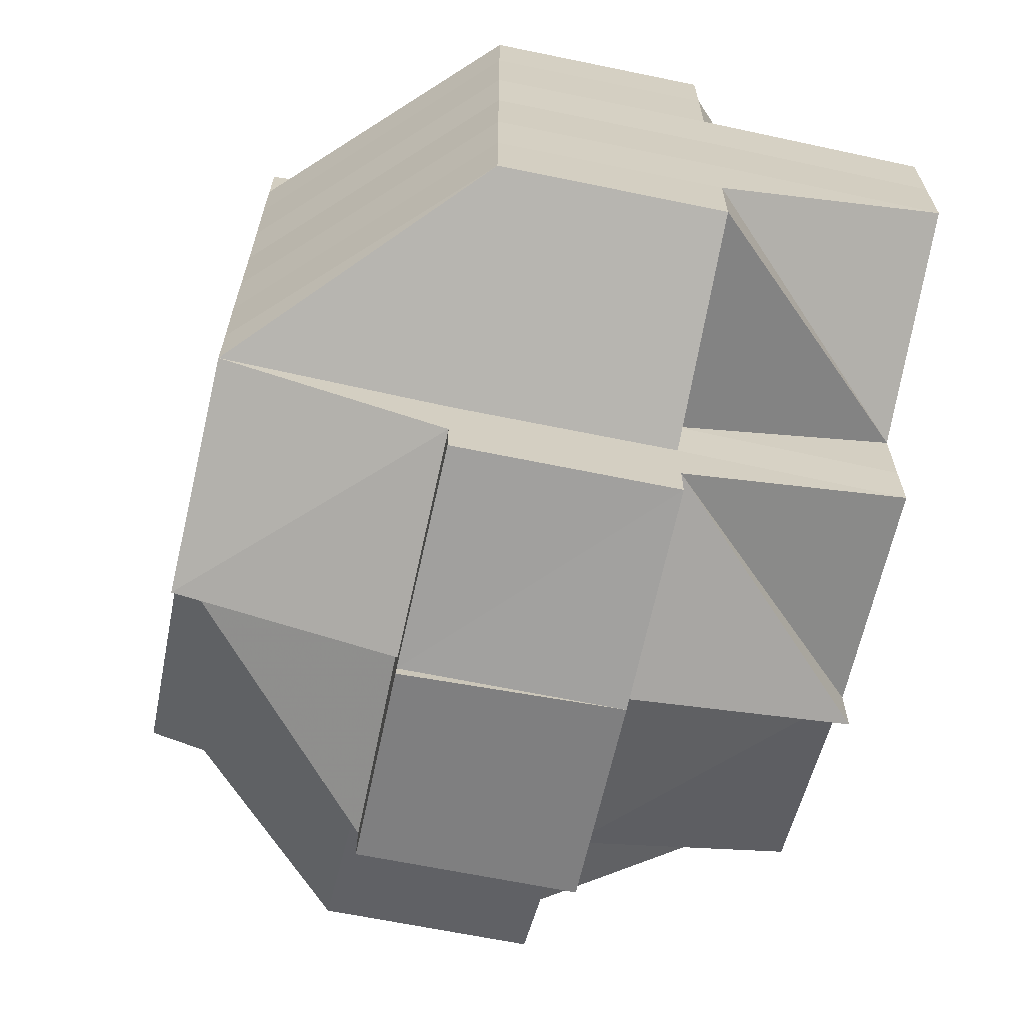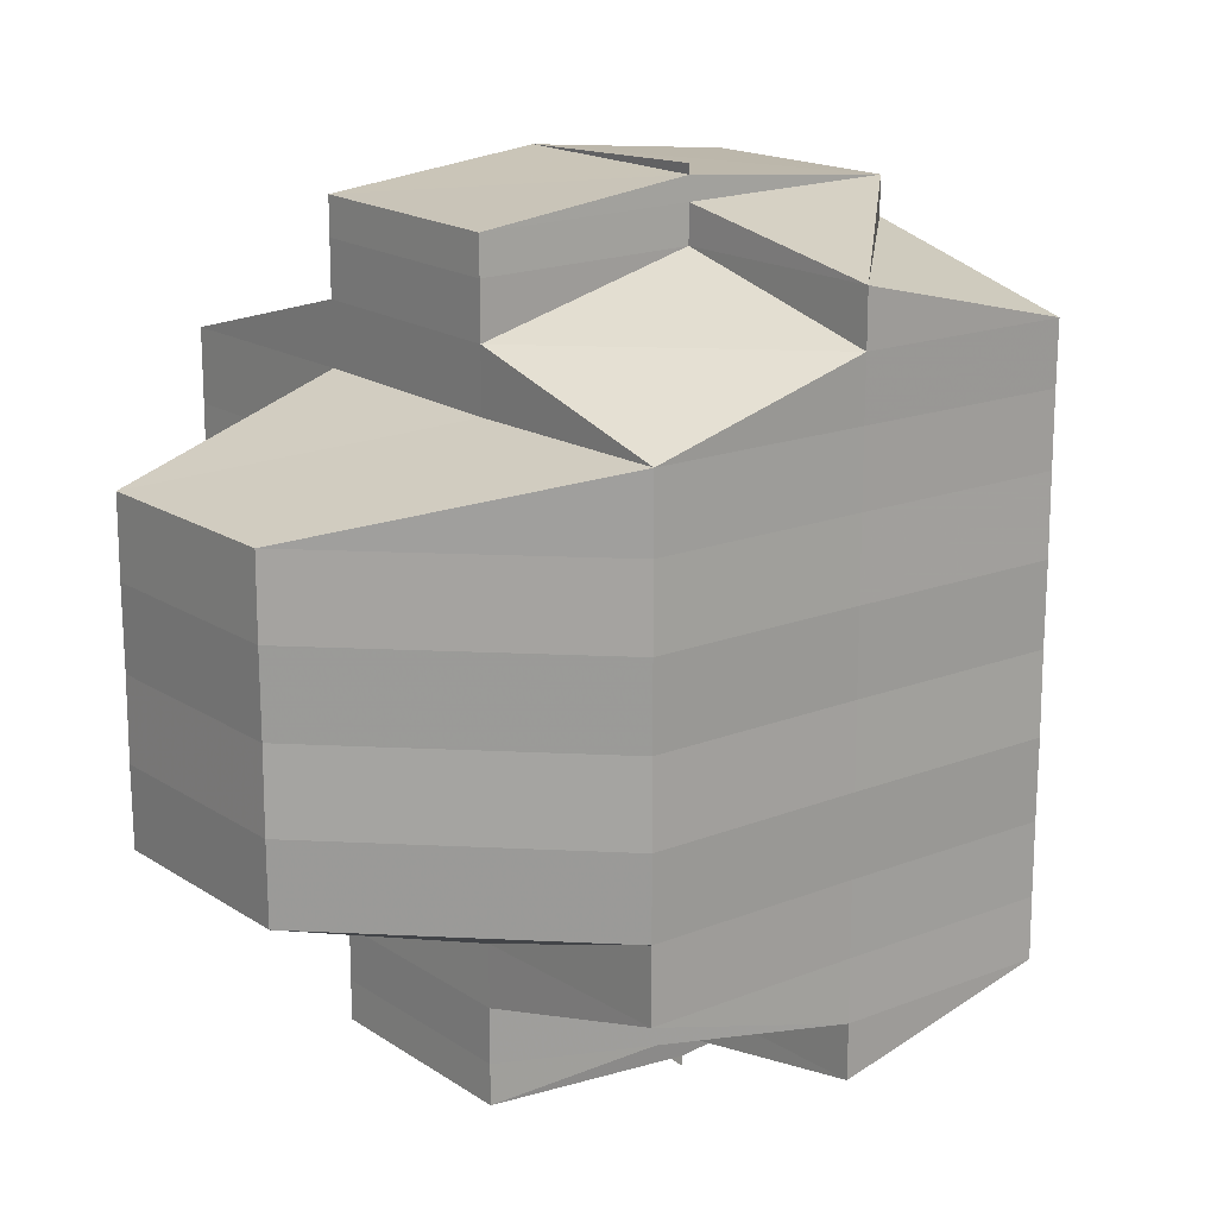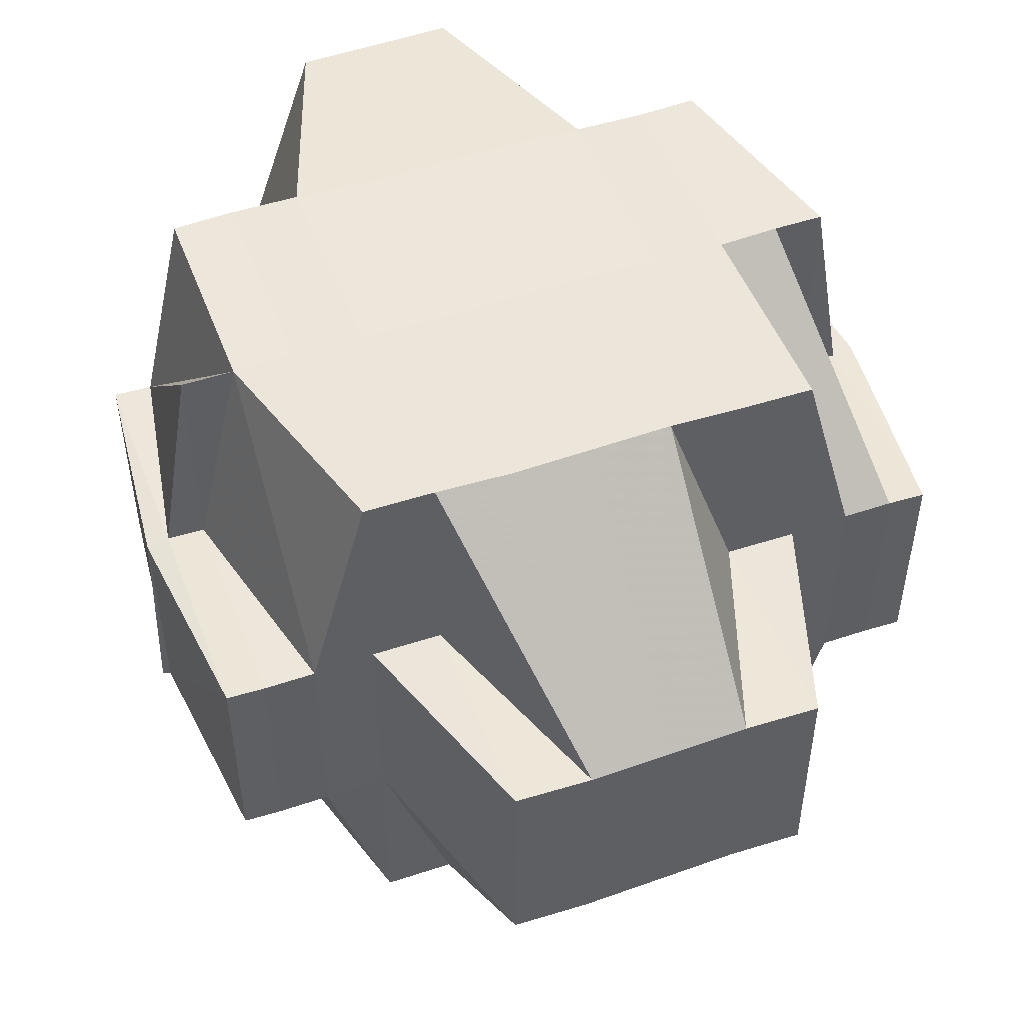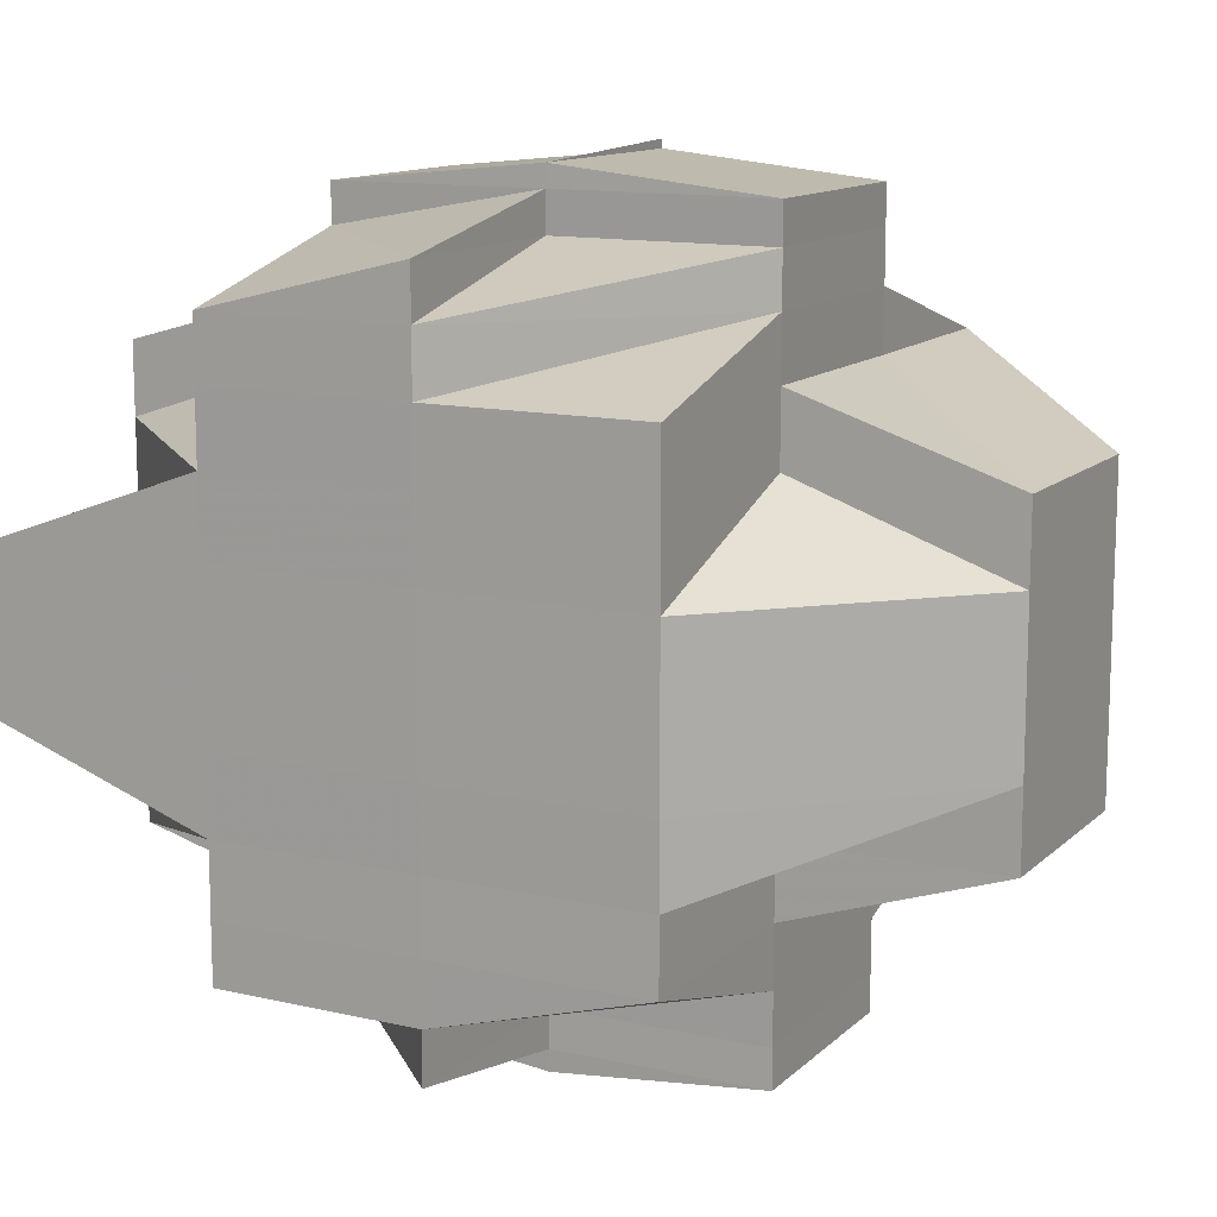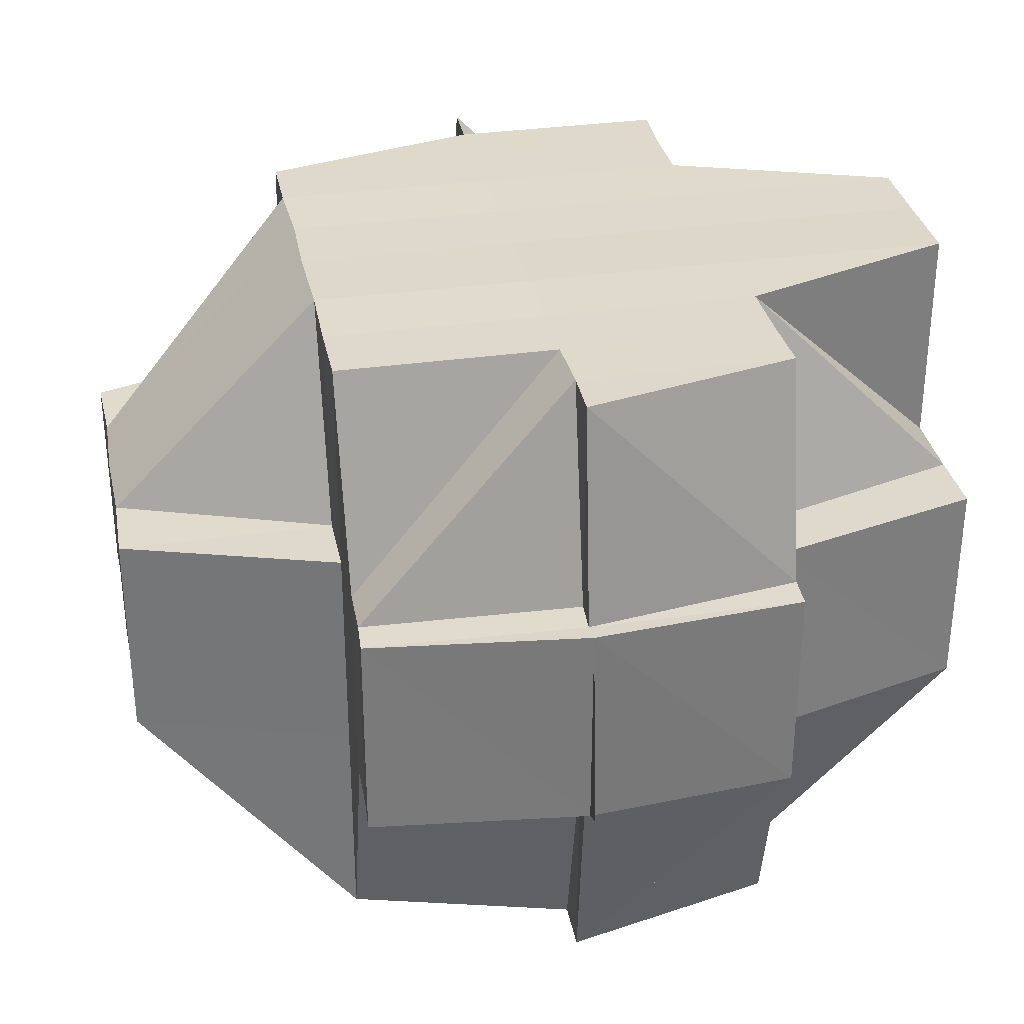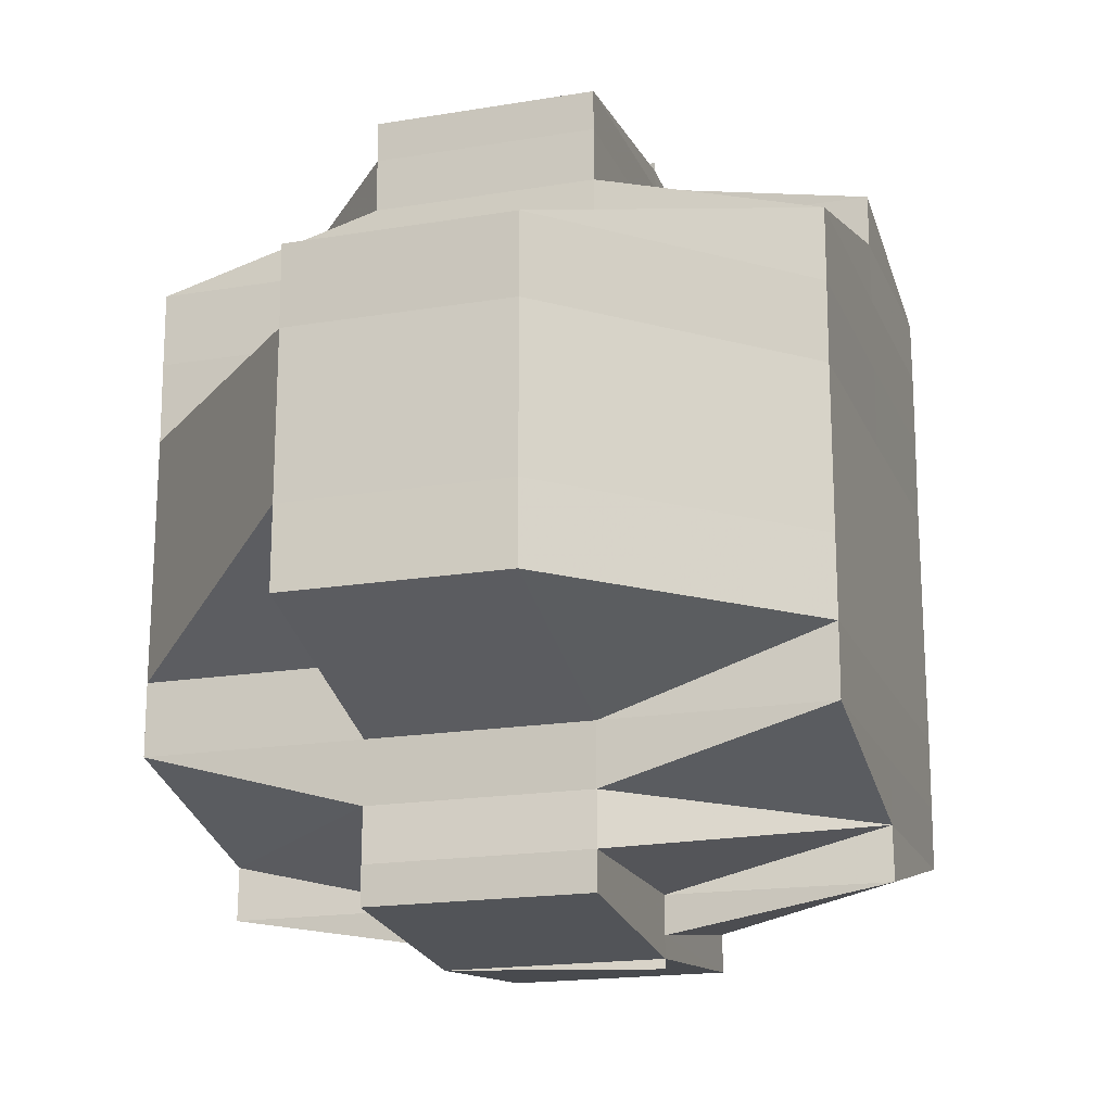
<metadata>
{"format":"obj","ext":"obj","renderer":"f3d","projection":"perspective","resolution":1024,"background":"white","views":[{"elev":-65.8,"azim":77.7,"up":"+Z"},{"elev":17.5,"azim":-38.6,"up":"+Z"},{"elev":49.6,"azim":-110.6,"up":"+Y"},{"elev":12.5,"azim":-152.7,"up":"+Z"},{"elev":32.1,"azim":-11.2,"up":"+Y"},{"elev":-18.3,"azim":-72.2,"up":"+Z"}]}
</metadata>
<code>
o 4554
v 2170 1894 11.95
v 2170 1894 11.95
v 2170 1894 11.95
v 2170 1894 11.95
v 2170 1894 11.95
v 2170 1894 11.95
v 2170 1894 11.95
v 2170 1894 11.95
v 2170 1894 11.95
v 2170 1894 11.95
v 2170 1894 11.95
v 2170 1894 11.95
v 2170 1894 11.95
v 2170 1894 11.95
v 2170 1894 11.95
v 2170 1894 11.96
v 2170 1894 11.96
v 2170 1894 11.95
v 2170 1894 11.95
v 2170 1894 11.95
v 2170 1894 11.96
v 2170 1894 11.95
v 2170 1894 11.95
v 2170 1894 11.95
v 2170 1894 11.95
v 2170 1894 11.95
v 2170 1894 11.95
v 2170 1894 11.95
v 2170 1894 11.95
v 2170 1894 11.96
v 2170 1894 11.95
v 2170 1894 11.95
v 2170 1894 11.95
v 2170 1894 11.95
v 2170 1894 11.95
v 2170 1894 11.96
v 2170 1894 11.96
v 2170 1894 11.95
v 2170 1894 11.95
v 2170 1894 11.95
v 2170 1894 11.96
v 2170 1894 11.96
v 2170 1894 11.96
v 2170 1894 11.96
v 2170 1894 11.96
v 2170 1894 11.96
v 2170 1894 11.96
v 2170 1894 11.96
v 2170 1894 11.97
v 2170 1894 11.96
v 2170 1894 11.96
v 2170 1894 11.96
v 2170 1894 11.96
v 2170 1894 11.96
v 2170 1894 11.96
v 2170 1894 11.96
v 2170 1894 11.96
v 2170 1894 11.96
v 2170 1894 11.96
v 2170 1894 11.96
v 2170 1894 11.96
v 2170 1894 11.96
v 2170 1894 11.96
v 2170 1894 11.96
v 2170 1894 11.96
v 2170 1894 11.96
v 2170 1894 11.97
v 2170 1894 11.97
v 2170 1894 11.96
v 2170 1894 11.96
v 2170 1894 11.97
v 2170 1894 11.97
v 2170 1894 11.97
v 2170 1894 11.97
v 2170 1894 11.97
v 2170 1894 11.97
v 2170 1894 11.97
v 2170 1894 11.96
v 2170 1894 11.97
v 2170 1894 11.97
v 2170 1894 11.97
v 2170 1894 11.97
v 2170 1894 11.96
v 2170 1894 11.96
v 2170 1894 11.97
v 2170 1894 11.96
v 2170 1894 11.95
v 2170 1894 11.97
v 2170 1894 11.97
v 2170 1894 11.97
v 2170 1894 11.97
v 2170 1894 11.97
v 2170 1894 11.96
v 2170 1894 11.97
v 2170 1894 11.96
v 2170 1894 11.96
v 2170 1894 11.96
v 2170 1894 11.96
v 2170 1894 11.96
v 2170 1894 11.96
v 2170 1894 11.96
v 2170 1894 11.95
v 2170 1894 11.95
v 2170 1894 11.96
v 2170 1894 11.95
v 2170 1894 11.95
v 2170 1894 11.96
v 2170 1894 11.95
v 2170 1894 11.95
v 2170 1894 11.95
v 2170 1894 11.95
v 2170 1894 11.95
v 2170 1894 11.96
v 2170 1894 11.96
v 2170 1894 11.96
v 2170 1894 11.96
v 2170 1894 11.96
v 2170 1894 11.96
v 2170 1894 11.96
v 2170 1894 11.96
v 2170 1894 11.96
v 2170 1894 11.96
v 2170 1894 11.96
v 2170 1894 11.95
v 2170 1894 11.97
v 2170 1894 11.97
v 2170 1894 11.97
v 2170 1894 11.97
v 2170 1894 11.97
v 2170 1894 11.97
v 2170 1894 11.97
v 2170 1894 11.97
v 2170 1894 11.97
v 2170 1894 11.97
v 2170 1894 11.97
v 2170 1894 11.97
v 2170 1894 11.98
v 2170 1894 11.98
v 2170 1894 11.97
v 2170 1894 11.98
v 2170 1894 11.97
v 2170 1894 11.97
v 2170 1894 11.97
v 2170 1894 11.98
v 2170 1894 11.98
v 2170 1894 11.98
v 2170 1894 11.98
v 2170 1894 11.97
v 2170 1894 11.97
v 2170 1894 11.98
v 2170 1894 11.98
v 2170 1894 11.98
v 2170 1894 11.98
v 2170 1894 11.98
v 2170 1894 11.98
v 2170 1894 11.98
v 2170 1894 11.98
v 2170 1894 11.98
v 2170 1894 11.98
v 2170 1894 11.98
v 2170 1894 11.98
v 2170 1894 11.98
v 2170 1894 11.98
v 2170 1894 11.98
v 2170 1894 11.99
v 2170 1894 11.98
v 2170 1894 11.99
v 2170 1894 11.99
v 2170 1894 11.98
v 2170 1894 11.99
v 2170 1894 11.99
v 2170 1894 11.99
v 2170 1894 11.99
v 2170 1894 11.99
v 2170 1894 11.99
v 2170 1894 11.99
v 2170 1894 11.99
v 2170 1894 11.98
v 2170 1894 11.99
v 2170 1894 11.99
v 2170 1894 11.99
v 2170 1894 11.99
v 2170 1894 11.99
v 2170 1894 11.99
v 2170 1894 11.99
v 2170 1894 11.99
v 2170 1894 11.99
v 2170 1894 11.99
v 2170 1894 11.99
v 2170 1894 11.99
v 2170 1894 11.99
v 2170 1894 11.99
v 2170 1894 11.99
v 2170 1894 11.99
v 2170 1894 11.98
v 2170 1894 11.99
v 2170 1894 11.98
v 2170 1894 11.99
v 2170 1894 11.99
v 2170 1894 11.99
v 2170 1894 11.99
v 2170 1894 11.99
v 2170 1894 11.99
v 2170 1894 11.99
v 2170 1894 11.98
v 2170 1894 11.98
v 2170 1894 11.99
v 2170 1894 11.99
v 2170 1894 11.99
v 2170 1894 11.99
v 2170 1894 11.99
v 2170 1894 11.99
v 2170 1894 11.99
v 2170 1894 11.99
v 2170 1894 11.99
v 2170 1894 11.98
v 2170 1894 11.98
v 2170 1894 11.98
v 2170 1894 11.99
v 2170 1894 11.99
v 2170 1894 11.99
v 2170 1894 11.98
v 2170 1894 11.98
v 2170 1894 11.99
v 2170 1894 11.98
v 2170 1894 11.98
v 2170 1894 11.98
v 2170 1894 11.98
v 2170 1894 11.98
v 2170 1894 11.98
v 2170 1894 11.98
v 2170 1894 11.98
v 2170 1894 11.98
v 2170 1894 11.98
v 2170 1894 11.98
v 2170 1894 11.98
v 2170 1894 11.98
v 2170 1894 11.98
v 2170 1894 11.97
v 2170 1894 11.97
v 2170 1894 11.98
v 2170 1894 11.98
v 2170 1894 11.98
v 2170 1894 11.98
v 2170 1894 11.98
v 2170 1894 11.98
v 2170 1894 11.98
v 2170 1894 11.98
v 2170 1894 11.98
v 2170 1894 11.98
v 2170 1894 11.95
v 2170 1894 11.95
v 2170 1894 11.95
v 2170 1894 11.95
v 2170 1894 11.95
v 2170 1894 11.95
v 2170 1894 11.95
v 2170 1894 11.95
v 2170 1894 11.95
v 2170 1894 11.96
v 2170 1894 11.95
v 2170 1894 11.95
v 2170 1894 11.95
v 2170 1894 11.95
v 2170 1894 11.96
v 2170 1894 11.96
v 2170 1894 11.96
v 2170 1894 11.96
v 2170 1894 11.96
v 2170 1894 11.96
v 2170 1894 11.96
v 2170 1894 11.97
v 2170 1894 11.96
v 2170 1894 11.96
v 2170 1894 11.96
v 2170 1894 11.97
v 2170 1894 11.97
v 2170 1894 11.97
v 2170 1894 11.98
v 2170 1894 11.98
v 2170 1894 11.98
v 2170 1894 11.98
v 2170 1894 11.98
v 2170 1894 11.98
v 2170 1894 11.97
v 2170 1894 11.98
v 2170 1894 11.98
v 2170 1894 11.98
v 2170 1894 11.98
v 2170 1894 11.98
v 2170 1894 11.98
v 2170 1894 11.98
v 2170 1894 11.98
v 2170 1894 11.99
v 2170 1894 11.99
v 2170 1894 11.99
v 2170 1894 11.99
v 2170 1894 11.99
v 2170 1894 11.99
v 2170 1894 11.99
v 2170 1894 11.99
f 1 2 3
f 4 5 3
f 4 6 7
f 6 8 9
f 7 10 11
f 12 13 10
f 14 12 15
f 16 17 13
f 12 16 18
f 18 19 20
f 21 16 22
f 23 24 7
f 23 25 26
f 26 27 28
f 24 29 27
f 29 30 31
f 27 32 33
f 27 34 32
f 35 36 34
f 31 37 38
f 39 38 40
f 41 42 31
f 41 43 42
f 44 45 43
f 46 43 41
f 43 47 42
f 42 47 48
f 45 49 50
f 51 52 47
f 53 46 41
f 16 53 41
f 54 55 53
f 56 53 16
f 57 56 16
f 53 58 46
f 59 56 57
f 60 58 53
f 59 61 56
f 58 62 63
f 64 59 57
f 61 65 66
f 67 68 62
f 58 67 69
f 70 64 57
f 71 67 58
f 60 71 58
f 61 72 60
f 72 71 60
f 73 72 61
f 71 74 67
f 72 75 71
f 75 74 71
f 76 75 72
f 73 76 72
f 75 77 74
f 78 73 61
f 78 61 59
f 64 78 59
f 76 79 75
f 79 77 75
f 80 76 73
f 81 79 76
f 80 81 76
f 82 73 78
f 82 80 73
f 83 78 64
f 83 82 78
f 84 83 64
f 85 80 82
f 84 64 70
f 70 86 87
f 88 82 83
f 88 85 82
f 89 85 88
f 90 91 88
f 91 92 85
f 93 88 83
f 93 83 84
f 94 88 93
f 95 93 84
f 96 97 95
f 98 93 95
f 98 94 93
f 95 84 99
f 99 84 70
f 100 101 99
f 99 70 102
f 102 70 103
f 104 99 102
f 102 87 105
f 106 104 102
f 107 104 108
f 109 106 110
f 106 111 112
f 113 114 104
f 114 115 116
f 117 116 118
f 47 119 117
f 47 120 121
f 119 122 120
f 123 121 124
f 50 119 47
f 50 125 119
f 126 125 50
f 125 127 119
f 119 127 98
f 126 128 125
f 127 129 98
f 129 94 98
f 129 130 94
f 127 131 129
f 131 130 129
f 125 132 127
f 132 131 127
f 128 132 125
f 132 133 131
f 130 134 135
f 128 136 132
f 136 133 132
f 136 137 133
f 138 137 139
f 137 140 141
f 133 142 131
f 131 142 130
f 143 144 142
f 145 146 140
f 145 147 146
f 142 148 130
f 130 148 89
f 148 149 134
f 148 150 149
f 142 151 148
f 152 151 142
f 153 154 152
f 151 155 148
f 144 156 151
f 151 157 155
f 156 158 157
f 159 157 151
f 157 160 150
f 161 162 160
f 157 161 163
f 164 161 157
f 164 165 166
f 167 168 165
f 169 170 164
f 170 167 171
f 172 171 164
f 173 174 172
f 171 175 176
f 177 176 178
f 179 180 178
f 181 182 180
f 183 184 177
f 185 186 183
f 186 187 188
f 189 186 190
f 190 191 192
f 190 192 193
f 194 193 195
f 196 194 197
f 198 189 199
f 200 198 199
f 199 201 202
f 203 204 201
f 205 202 206
f 199 207 205
f 208 203 209
f 209 210 211
f 212 203 184
f 184 213 214
f 184 214 215
f 216 199 205
f 216 217 218
f 219 199 216
f 220 221 219
f 222 220 223
f 224 219 223
f 223 225 226
f 223 219 227
f 227 219 216
f 227 216 228
f 228 216 229
f 230 231 228
f 232 230 233
f 234 228 233
f 228 229 235
f 233 228 235
f 235 229 236
f 233 235 79
f 79 235 77
f 235 236 77
f 81 233 79
f 237 233 81
f 229 238 236
f 239 237 81
f 239 81 80
f 85 239 80
f 240 239 85
f 155 237 239
f 155 241 237
f 92 242 239
f 243 241 244
f 245 246 241
f 241 247 248
f 249 250 247
f 251 252 7
f 253 254 251
f 255 256 252
f 252 257 9
f 252 258 257
f 259 260 258
f 261 260 262
f 263 262 264
f 265 266 267
f 268 269 270
f 271 272 269
f 273 274 275
f 67 276 126
f 276 128 126
f 74 276 67
f 276 277 128
f 277 136 128
f 74 278 276
f 278 277 276
f 77 278 74
f 77 236 278
f 277 279 136
f 236 280 278
f 278 280 277
f 280 279 277
f 236 238 280
f 281 282 238
f 280 283 279
f 238 283 280
f 279 284 285
f 238 286 283
f 205 286 238
f 283 287 279
f 287 288 284
f 279 287 289
f 283 290 287
f 286 290 283
f 286 194 290
f 287 290 145
f 290 164 145
f 291 292 293
f 294 295 296
f 297 298 299
f 300 298 301

</code>
